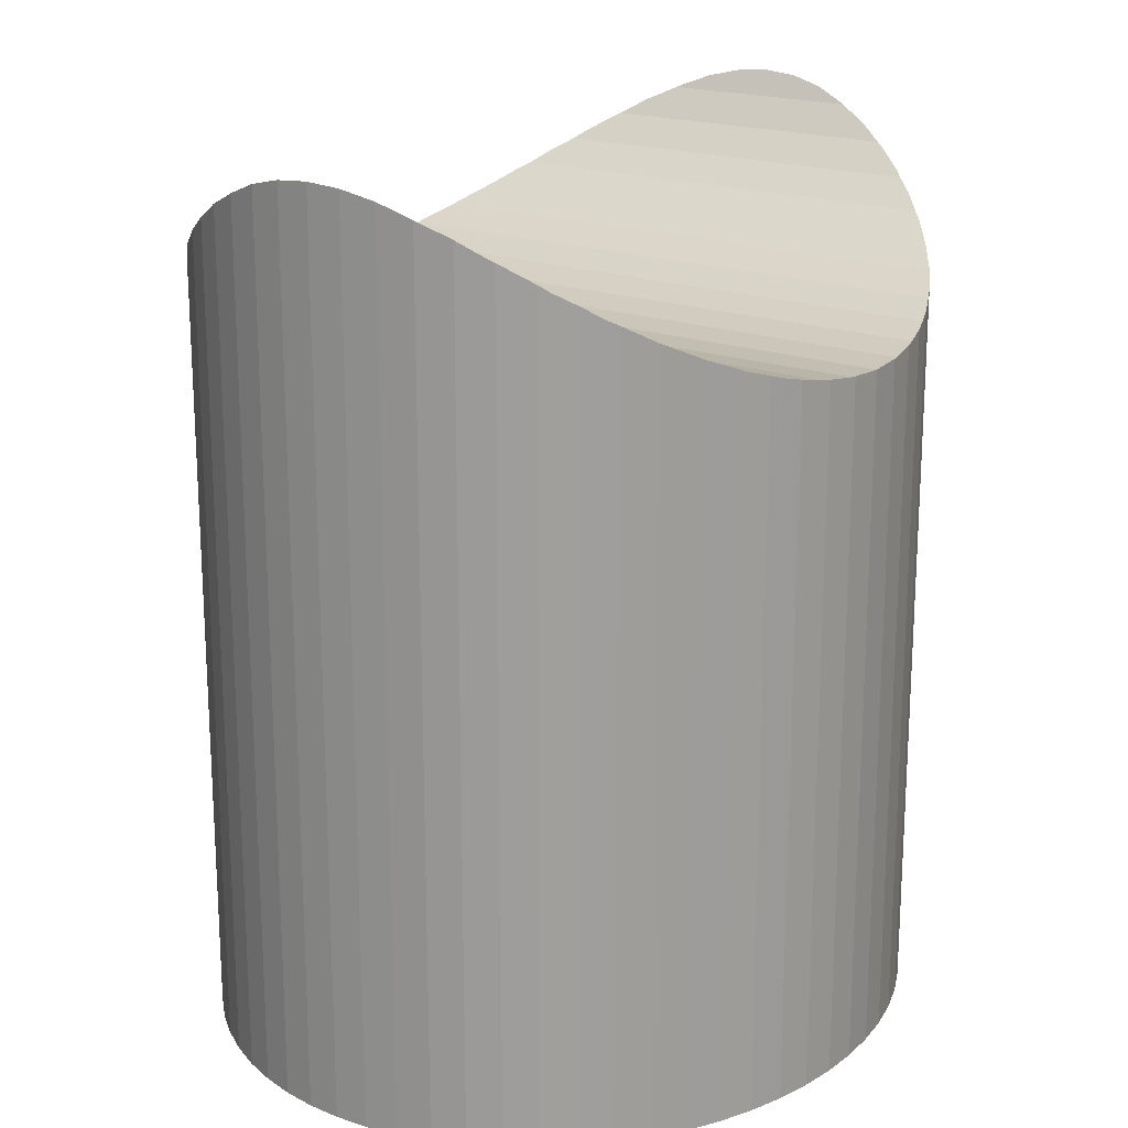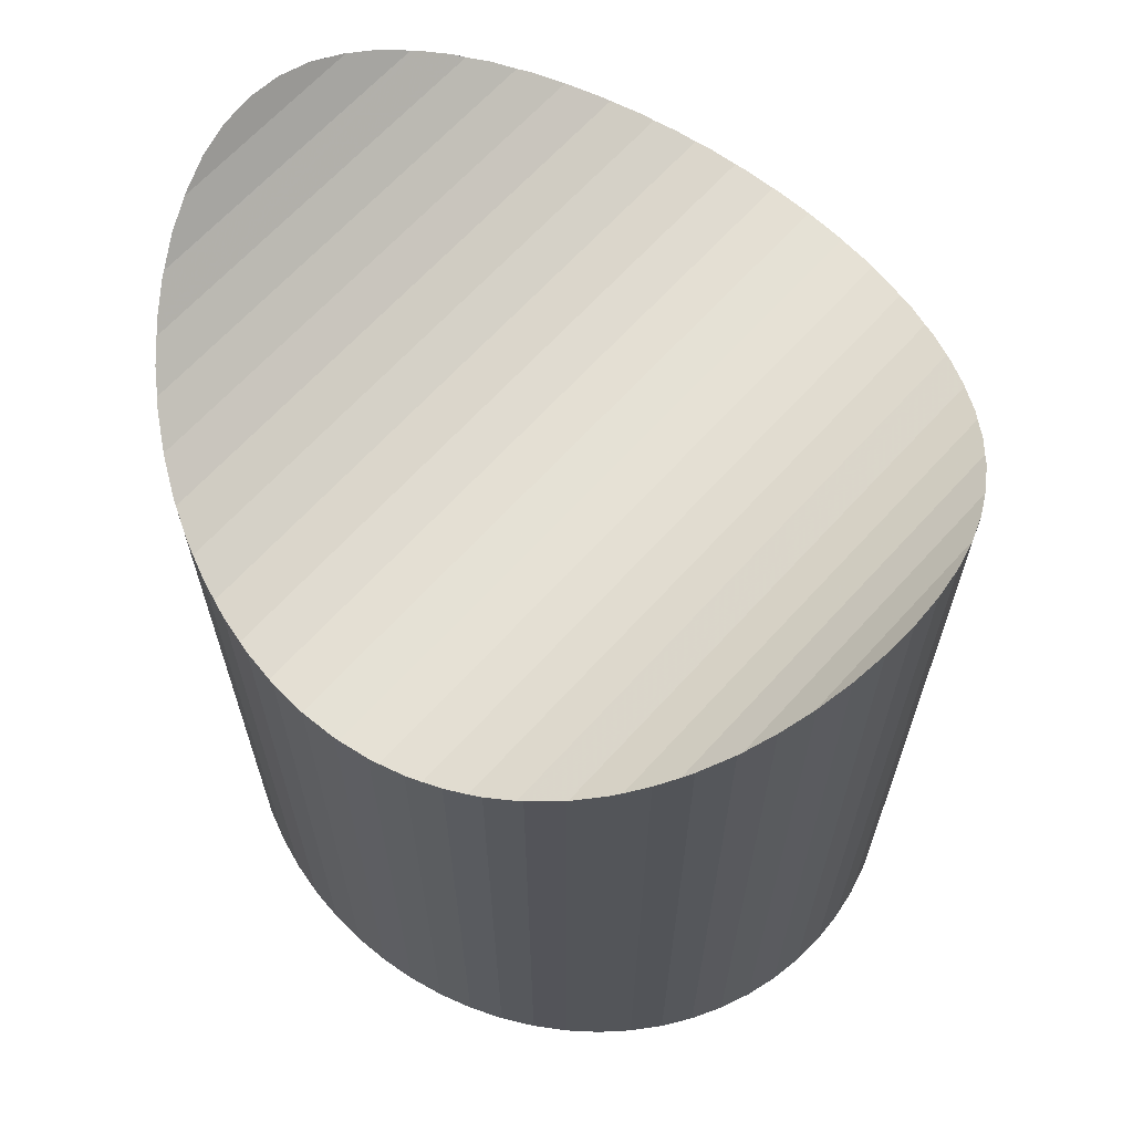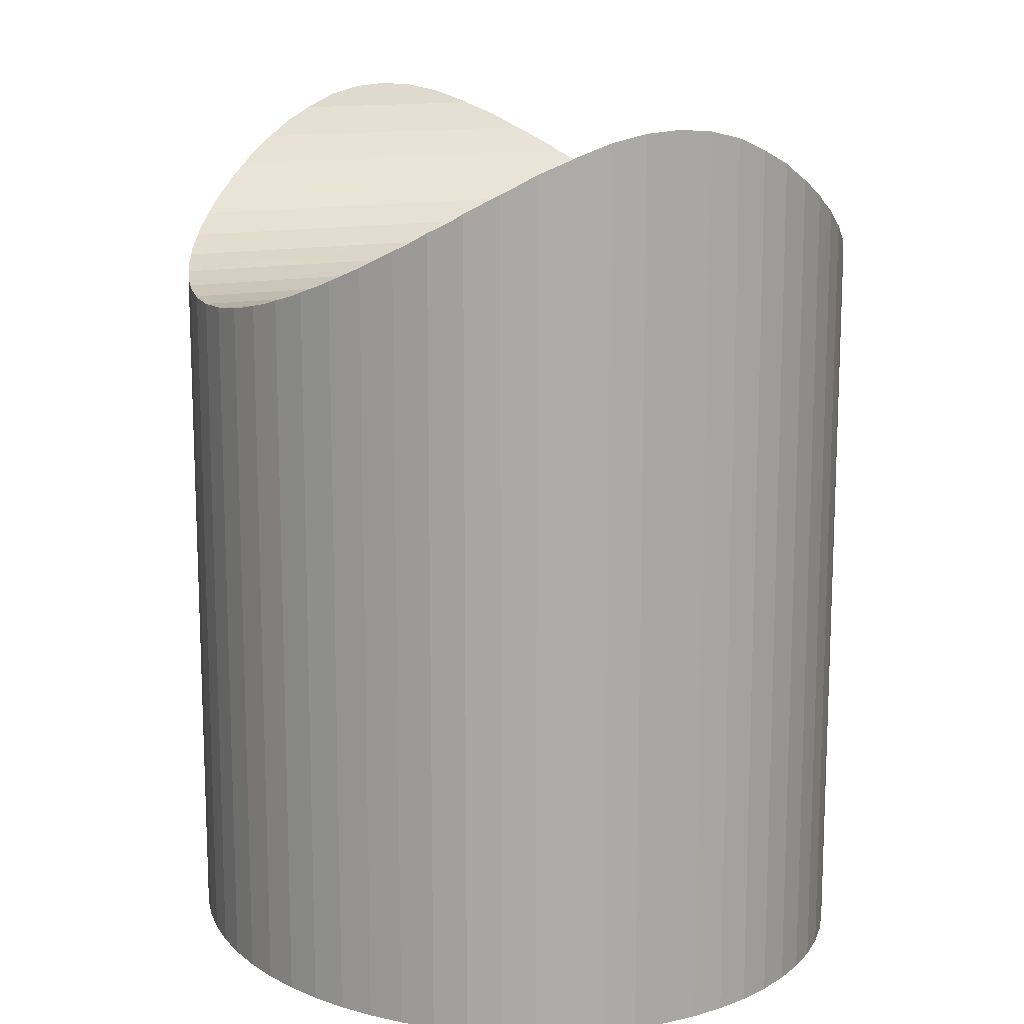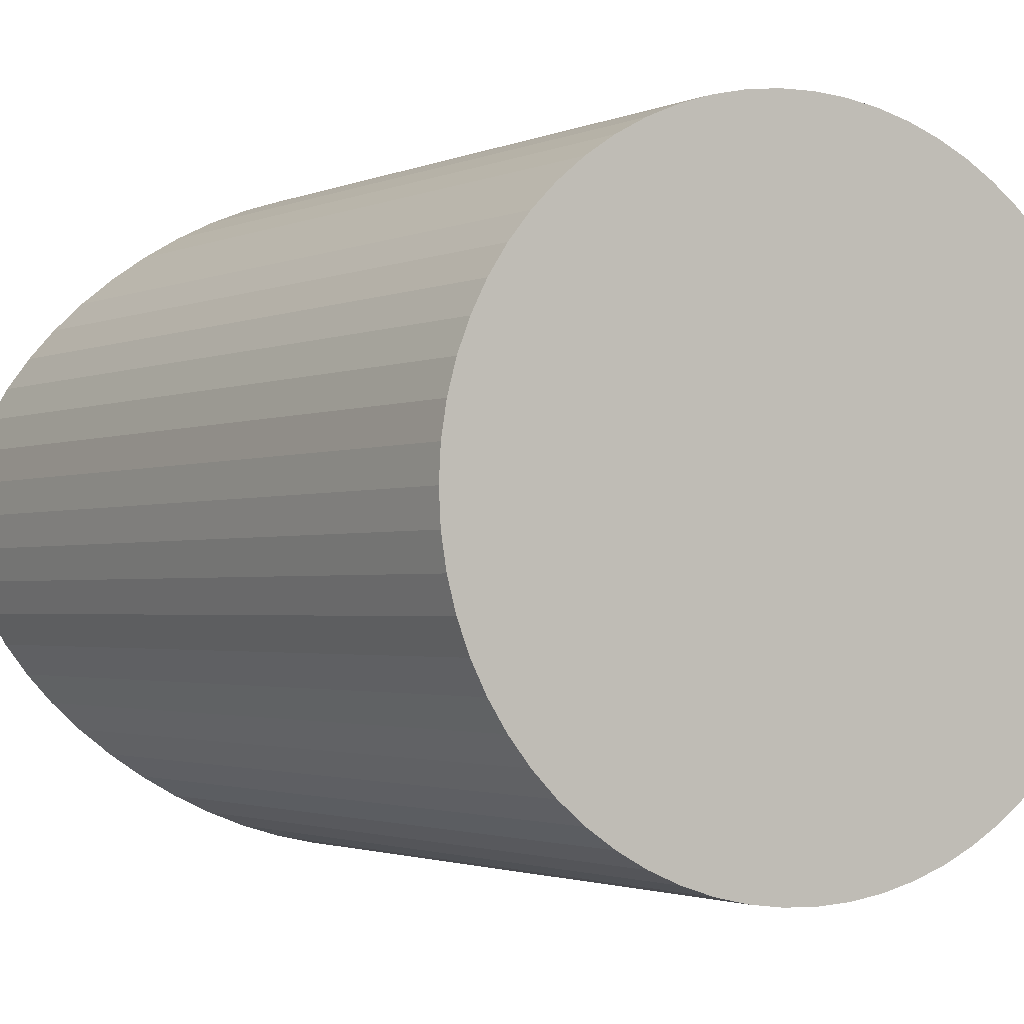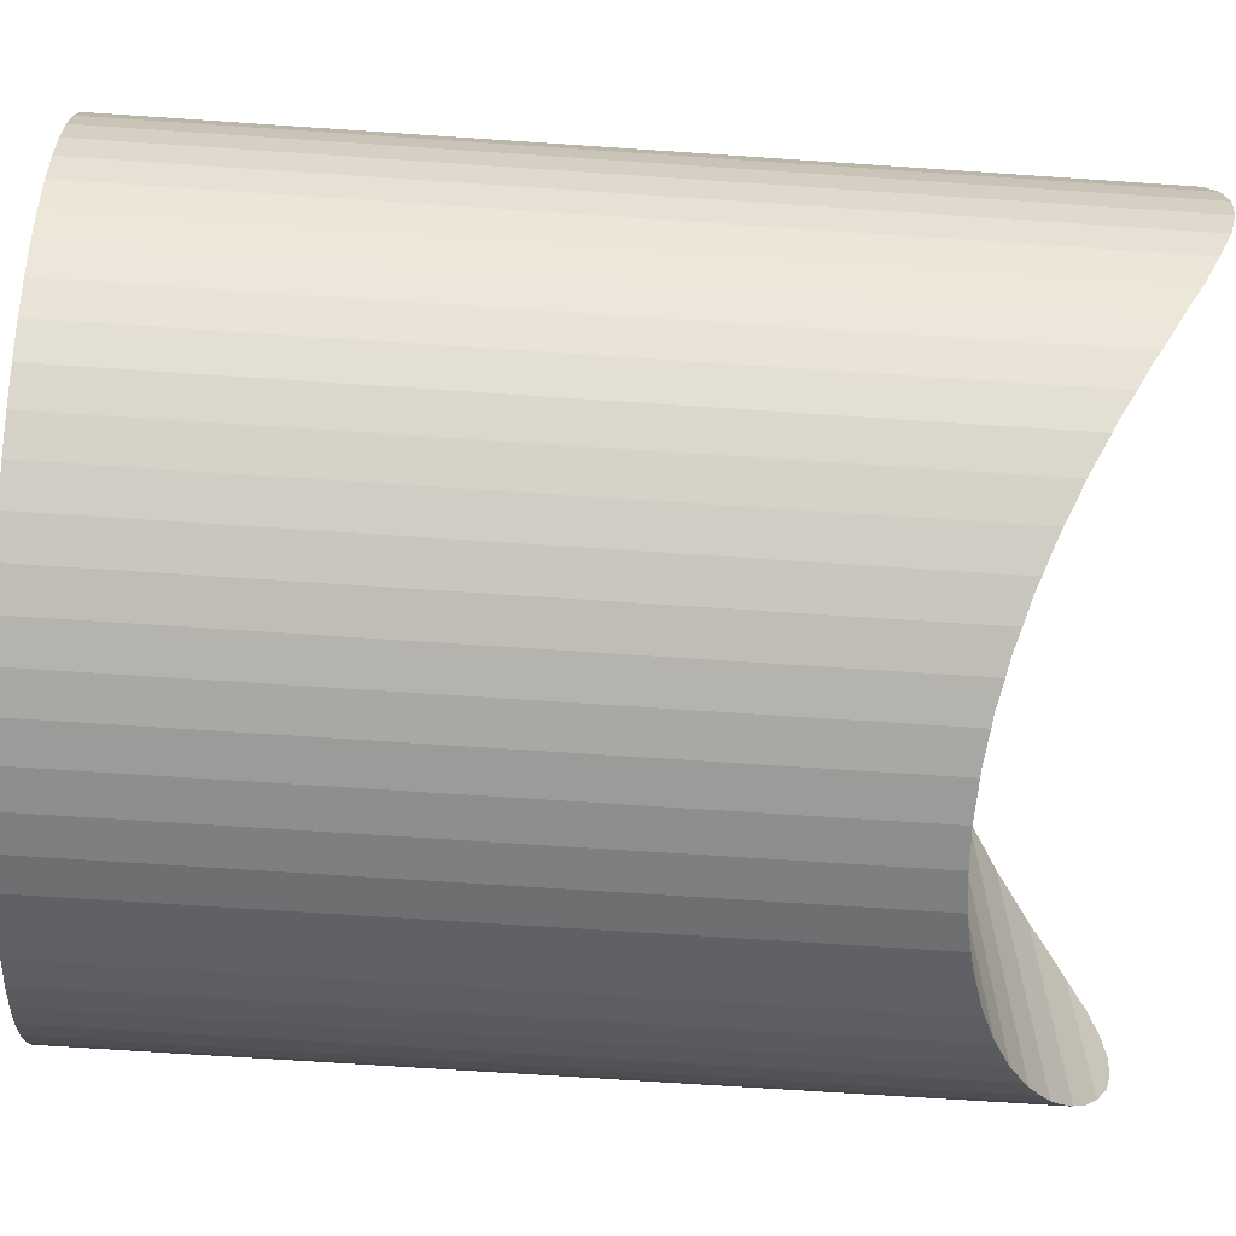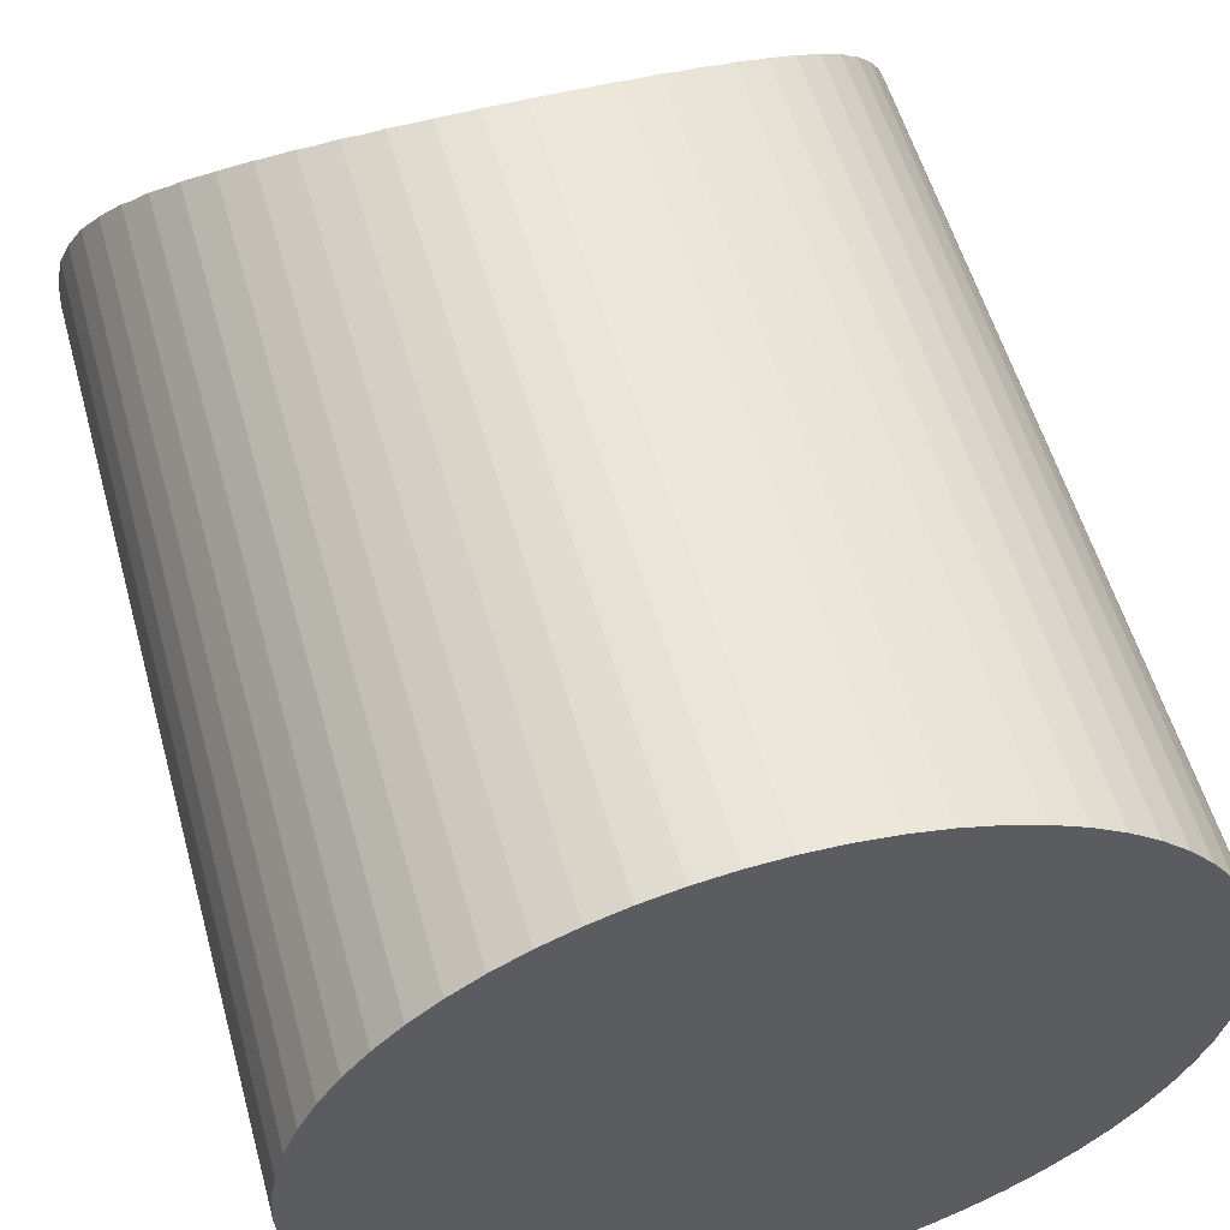
<metadata>
{"format":"obj","ext":"obj","renderer":"f3d","projection":"perspective","resolution":1024,"background":"white","views":[{"elev":19.2,"azim":-55.3,"up":"+Z"},{"elev":65.7,"azim":42.2,"up":"+Z"},{"elev":13.8,"azim":-114.2,"up":"+Z"},{"elev":-2.0,"azim":145.2,"up":"+Y"},{"elev":-67.3,"azim":-93.9,"up":"+Y"},{"elev":55.0,"azim":164.6,"up":"+Y"}]}
</metadata>
<code>
o obj_0
v 0.134 		12.27 		2
v 1.419 		11.97 		2
v 2.666 		11.57 		2
v 3.864 		11.05 		2
v 5 		10.44 		2
v 6.064 		9.719 		2
v 7.046 		8.912 		2
v 3.433 		11.24 		28.02
v 3.864 		11.05 		28.2
v 2.666 		11.57 		27.79
v 7.936 		8.021 		2
v 8.725 		7.056 		2
v 9.406 		6.025 		2
v 9.972 		4.938 		2
v 10.42 		3.806 		2
v 10.74 		2.64 		2
v 10.94 		1.451 		2
v 11 		0.25 		2
v 2 		11.78 		27.58
v 1.419 		11.97 		27.45
v 0.524 		12.18 		27.26
v 0.134 		12.27 		27.21
v 7.335 		8.623 		30.06
v 6.113 		9.679 		29.27
v 7.046 		8.912 		29.88
v 4.808 		10.54 		28.59
v 6.064 		9.719 		29.25
v 5 		10.44 		28.69
v 0.134 		-11.77 		2
v 1.419 		-11.47 		2
v 2.666 		-11.07 		2
v 3.864 		-10.55 		2
v 5 		-9.936 		2
v 6.064 		-9.219 		2
v 7.046 		-8.412 		2
v 7.936 		-7.521 		2
v 8.725 		-6.556 		2
v 9.406 		-5.525 		2
v 9.972 		-4.438 		2
v 10.42 		-3.306 		2
v 10.74 		-2.14 		2
v 10.94 		-0.951 		2
v -1.177 		12.44 		2
v -2.5 		12.5 		2
v -3.823 		12.44 		2
v -5.134 		12.27 		2
v -6.419 		11.97 		2
v -7.666 		11.57 		2
v 9.972 		4.938 		32.51
v -8.864 		11.05 		2
v -10 		10.44 		2
v -11.06 		9.719 		2
v -12.05 		8.912 		2
v -12.94 		8.021 		2
v -13.72 		7.056 		2
v -14.41 		6.025 		2
v -14.97 		4.938 		2
v 9.484 		5.875 		31.93
v -15.42 		3.806 		2
v 9.406 		6.025 		31.86
v -15.74 		2.64 		2
v -15.94 		1.451 		2
v -16 		0.25 		2
v -1.177 		-11.94 		2
v -2.5 		-12 		2
v -7.666 		-11.07 		2
v 8.725 		7.056 		31.2
v -6.419 		-11.47 		2
v -5.134 		-11.77 		2
v -3.823 		-11.94 		2
v -15.94 		-0.951 		2
v -15.74 		-2.14 		2
v -15.42 		-3.306 		2
v 8.462 		7.378 		30.95
v -14.97 		-4.438 		2
v 7.936 		8.021 		30.54
v -14.41 		-5.525 		2
v -13.72 		-6.556 		2
v -12.94 		-7.521 		2
v -12.05 		-8.412 		2
v -11.06 		-9.219 		2
v -10 		-9.936 		2
v -8.864 		-10.55 		2
v 11 		0.25 		33.88
v 10.94 		1.451 		33.79
v 10.74 		2.64 		33.51
v 10.42 		3.806 		33.04
v 10.39 		3.879 		33
v 10.42 		-3.306 		33.04
v 10.39 		-3.379 		33
v 6.113 		-9.179 		29.27
v 7.046 		-8.412 		29.88
v 4.808 		-10.04 		28.59
v 5 		-9.936 		28.69
v 6.064 		-9.219 		29.25
v 3.433 		-10.74 		28.02
v 3.864 		-10.55 		28.2
v 2 		-11.28 		27.58
v 2.666 		-11.07 		27.79
v 0.524 		-11.68 		27.26
v 1.419 		-11.47 		27.45
v 0.134 		-11.77 		27.21
v 7.936 		-7.521 		30.54
v 7.335 		-8.123 		30.06
v 8.725 		-6.556 		31.2
v 8.462 		-6.878 		30.95
v 9.406 		-5.525 		31.86
v -0.98 		12.41 		27.06
v -1.177 		12.44 		27.05
v -2.5 		12.5 		27
v -3.823 		12.44 		27.05
v 9.972 		-4.438 		32.51
v 9.484 		-5.375 		31.93
v -4.02 		12.41 		27.06
v -5.134 		12.27 		27.21
v -5.524 		12.18 		27.26
v -6.419 		11.97 		27.45
v -7 		11.78 		27.58
v -7.666 		11.57 		27.79
v 10.74 		-2.14 		33.51
v 10.94 		-0.951 		33.79
v -15.39 		3.879 		33
v -15.42 		3.806 		33.04
v -15.74 		2.64 		33.51
v -15.94 		1.451 		33.79
v -16 		0.25 		33.88
v -8.433 		11.24 		28.02
v -8.864 		11.05 		28.2
v -15.94 		-0.951 		33.79
v -9.808 		10.54 		28.59
v -10 		10.44 		28.69
v -15.74 		-2.14 		33.51
v -15.42 		-3.306 		33.04
v -11.06 		9.719 		29.25
v -15.39 		-3.379 		33
v -11.11 		9.679 		29.27
v -12.05 		8.912 		29.88
v -12.34 		8.623 		30.06
v -12.94 		8.021 		30.54
v -0.98 		-11.91 		27.06
v -2.5 		-12 		27
v -1.177 		-11.94 		27.05
v -14.97 		-4.438 		32.51
v -14.41 		-5.525 		31.86
v -14.48 		-5.375 		31.93
v -13.72 		-6.556 		31.2
v -12.94 		-7.521 		30.54
v -13.46 		-6.878 		30.95
v -12.05 		-8.412 		29.88
v -12.34 		-8.123 		30.06
v -11.06 		-9.219 		29.25
v -11.11 		-9.179 		29.27
v -10 		-9.936 		28.69
v -8.864 		-10.55 		28.2
v -9.808 		-10.04 		28.59
v -8.433 		-10.74 		28.02
v -13.46 		7.378 		30.95
v -13.72 		7.056 		31.2
v -14.41 		6.025 		31.86
v -14.48 		5.875 		31.93
v -14.97 		4.938 		32.51
v -7.666 		-11.07 		27.79
v -6.419 		-11.47 		27.45
v -7 		-11.28 		27.58
v -5.134 		-11.77 		27.21
v -5.524 		-11.68 		27.26
v -3.823 		-11.94 		27.05
v -4.02 		-11.91 		27.06
g group_0_16089887
f 6 7 5
f 4 5 7
f 3 4 7
f 2 3 7
f 4 10 8
f 4 8 9
f 17 40 16
f 16 40 15
f 15 39 14
f 14 38 13
f 13 37 12
f 12 36 11
f 18 40 17
f 10 3 19
f 20 2 21
f 21 2 22
f 28 91 27
f 8 97 9
f 8 10 98
f 19 98 10
f 21 98 20
f 140 21 22
f 88 15 49
f 14 49 15
f 14 60 58
f 14 58 49
f 11 76 12
f 12 74 67
f 74 12 76
f 41 40 42
f 18 42 40
f 39 15 40
f 38 14 39
f 37 13 38
f 36 12 37
f 35 11 36
f 34 7 35
f 33 7 34
f 32 7 33
f 31 7 32
f 30 7 31
f 64 7 29
f 29 7 30
f 7 50 48
f 7 48 47
f 7 47 46
f 7 46 45
f 7 45 44
f 7 44 43
f 1 2 7
f 43 1 7
f 59 7 61
f 62 61 7
f 57 7 59
f 56 7 57
f 55 7 56
f 54 7 55
f 53 7 54
f 52 7 53
f 51 7 52
f 50 7 51
f 63 62 7
f 58 113 49
f 66 7 68
f 68 7 69
f 69 7 70
f 83 7 66
f 11 35 7
f 70 7 65
f 65 7 64
f 67 106 60
f 74 106 67
f 58 60 106
f 23 106 76
f 74 76 106
f 77 7 78
f 79 78 7
f 80 79 7
f 81 80 7
f 82 81 7
f 75 7 77
f 73 7 75
f 72 7 73
f 71 7 72
f 63 7 71
f 83 82 7
f 24 91 25
f 26 91 28
f 84 18 85
f 19 20 98
f 17 86 85
f 86 16 87
f 88 87 15
f 89 120 86
f 86 87 89
f 90 89 87
f 88 90 87
f 113 112 49
f 1 22 2
f 60 13 67
f 84 121 18
f 17 85 18
f 91 26 95
f 94 95 26
f 86 17 16
f 15 87 16
f 93 9 97
f 96 8 99
f 13 60 14
f 12 67 13
f 103 37 106
f 105 106 37
f 36 37 103
f 103 104 36
f 37 38 105
f 22 1 108
f 107 105 38
f 109 108 1
f 107 39 113
f 112 113 39
f 107 38 39
f 115 114 46
f 111 46 114
f 46 47 115
f 116 115 47
f 112 40 90
f 40 89 90
f 117 48 118
f 119 118 48
f 84 85 121
f 120 121 85
f 85 86 120
f 88 49 112
f 123 122 59
f 110 111 141
f 168 167 111
f 114 168 111
f 59 61 123
f 166 165 116
f 114 115 168
f 116 168 115
f 116 117 166
f 164 163 117
f 118 164 117
f 118 119 164
f 156 162 127
f 108 140 22
f 140 108 109
f 141 142 110
f 109 110 140
f 119 50 127
f 126 129 125
f 124 125 129
f 129 132 124
f 128 127 50
f 128 51 130
f 131 130 51
f 50 51 128
f 134 131 52
f 51 52 131
f 122 135 161
f 123 124 132
f 132 133 123
f 122 123 133
f 135 122 133
f 136 134 53
f 52 53 134
f 76 11 23
f 7 25 11
f 137 136 53
f 23 11 25
f 25 7 24
f 39 40 112
f 6 27 7
f 27 6 28
f 40 41 89
f 120 89 41
f 9 26 5
f 28 5 26
f 100 21 102
f 140 110 142
f 41 42 120
f 72 132 71
f 121 120 42
f 132 72 133
f 73 133 72
f 135 73 143
f 75 143 73
f 73 135 133
f 75 144 145
f 75 145 143
f 42 18 121
f 144 77 146
f 146 78 148
f 147 148 78
f 90 88 112
f 106 105 58
f 107 58 105
f 113 58 107
f 147 79 150
f 104 103 23
f 106 23 103
f 23 25 91
f 92 23 91
f 104 23 92
f 149 80 152
f 93 94 26
f 24 27 91
f 152 80 151
f 26 9 93
f 96 97 8
f 81 151 80
f 8 98 99
f 100 101 21
f 98 21 101
f 81 153 151
f 140 102 21
f 100 102 30
f 29 30 102
f 101 100 30
f 155 82 154
f 30 31 101
f 98 101 31
f 153 82 155
f 99 98 31
f 97 96 32
f 154 83 156
f 31 32 99
f 66 162 83
f 96 99 32
f 137 54 138
f 32 33 97
f 139 138 54
f 53 54 137
f 93 97 33
f 94 93 33
f 54 55 139
f 157 139 55
f 33 34 94
f 95 94 34
f 161 160 57
f 160 159 57
f 92 91 35
f 95 35 91
f 57 59 161
f 122 161 59
f 95 34 35
f 35 36 92
f 104 92 36
f 126 63 129
f 119 127 164
f 155 154 130
f 127 128 156
f 130 154 128
f 164 127 162
f 130 131 155
f 131 134 152
f 136 152 134
f 138 149 137
f 156 128 154
f 138 139 148
f 157 148 139
f 151 131 152
f 153 131 151
f 155 131 153
f 157 158 148
f 158 159 148
f 160 148 159
f 150 149 138
f 136 137 149
f 152 136 149
f 148 147 138
f 150 138 147
f 109 1 43
f 109 43 110
f 44 110 43
f 145 144 160
f 144 146 160
f 148 160 146
f 111 110 45
f 44 45 110
f 45 46 111
f 161 135 143
f 160 161 145
f 143 145 161
f 117 116 47
f 47 48 117
f 119 48 50
f 69 165 68
f 158 157 55
f 129 71 132
f 159 158 56
f 55 56 158
f 159 56 57
f 124 123 61
f 144 75 77
f 125 124 62
f 61 62 124
f 78 146 77
f 62 63 125
f 126 125 63
f 147 78 79
f 71 129 63
f 150 79 149
f 80 149 79
f 64 142 141
f 64 141 65
f 82 153 81
f 64 29 142
f 140 142 29
f 83 154 82
f 102 140 29
f 24 7 27
f 5 28 6
f 156 83 162
f 4 9 5
f 10 4 3
f 19 3 20
f 2 20 3
f 162 66 164
f 68 163 66
f 164 66 163
f 163 68 166
f 166 68 165
f 168 69 167
f 70 167 69
f 165 69 168
f 65 141 70
f 167 70 141
f 141 111 167
f 168 116 165
f 166 117 163

</code>
